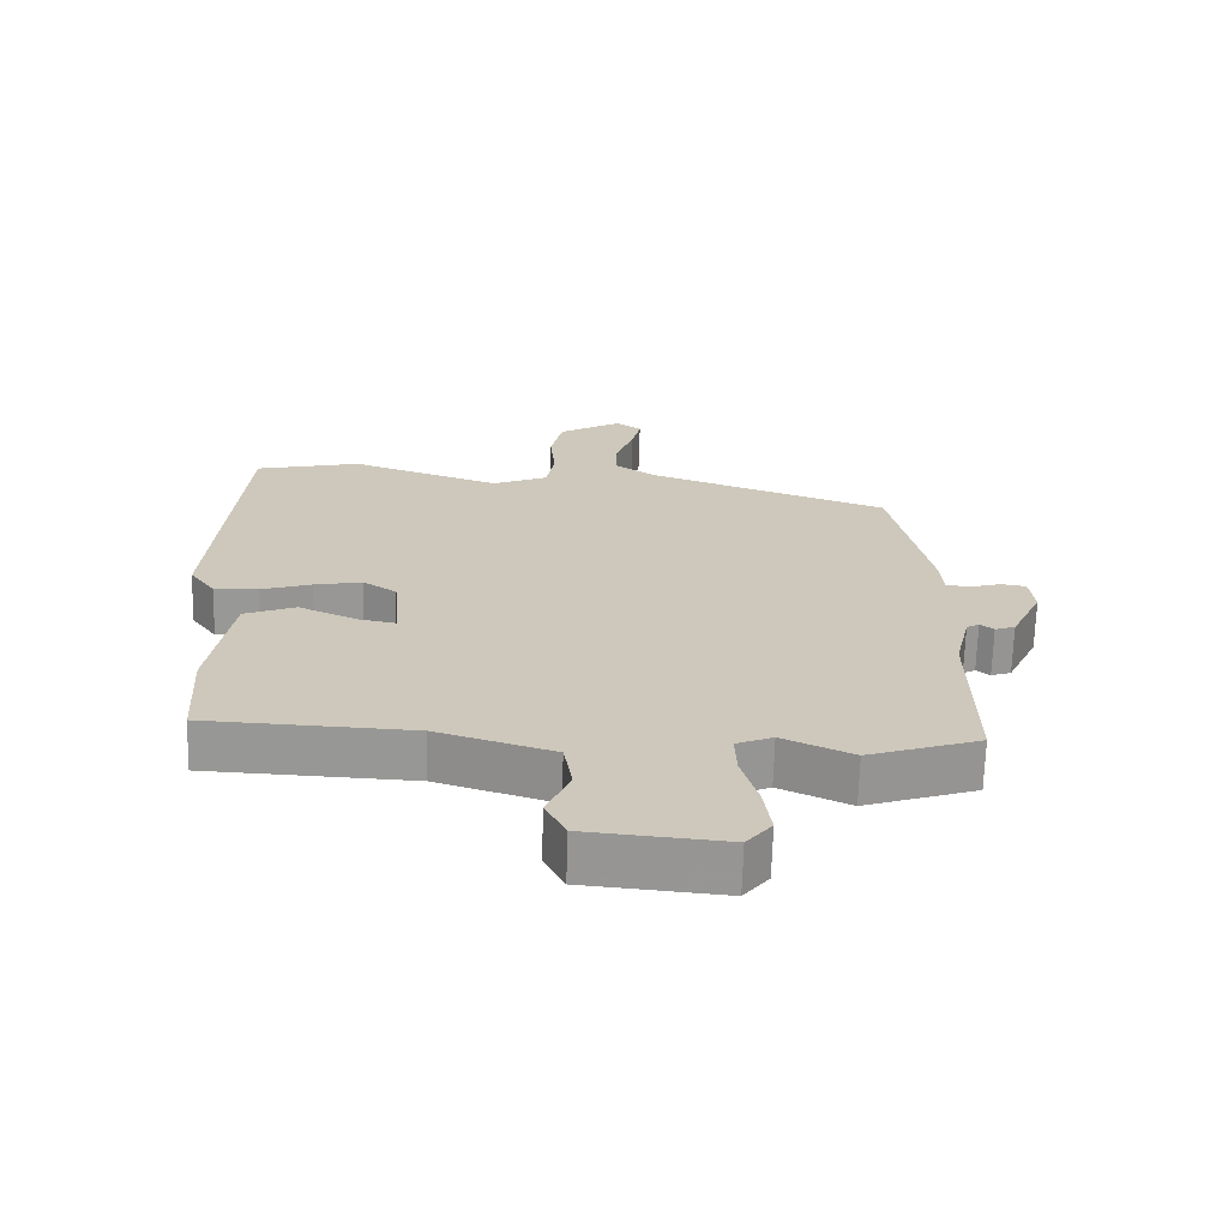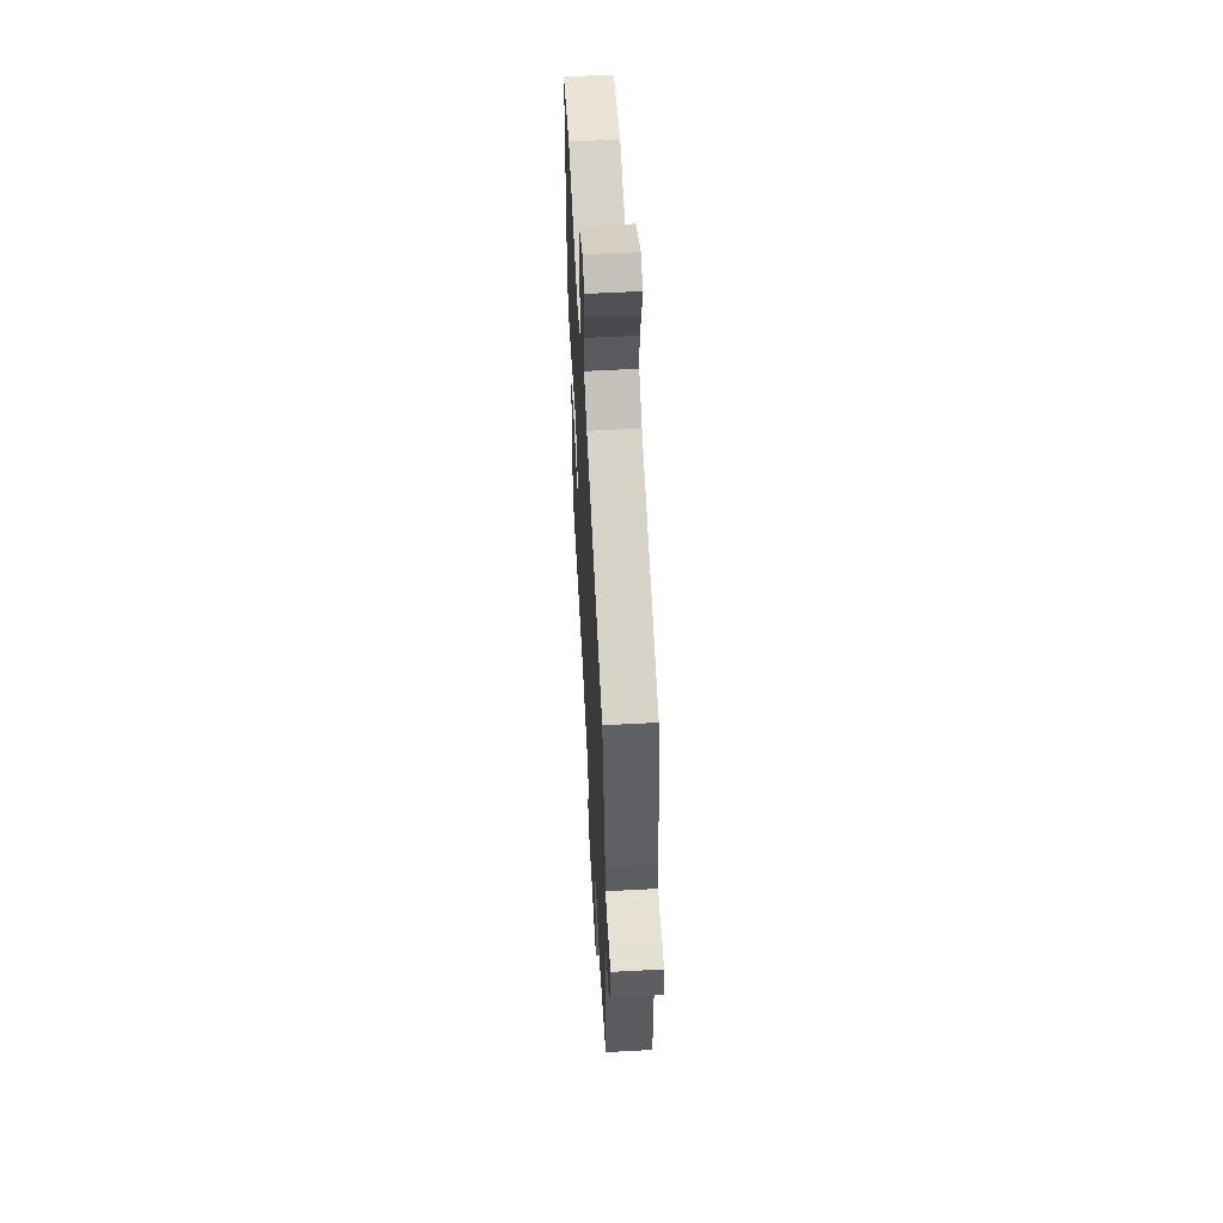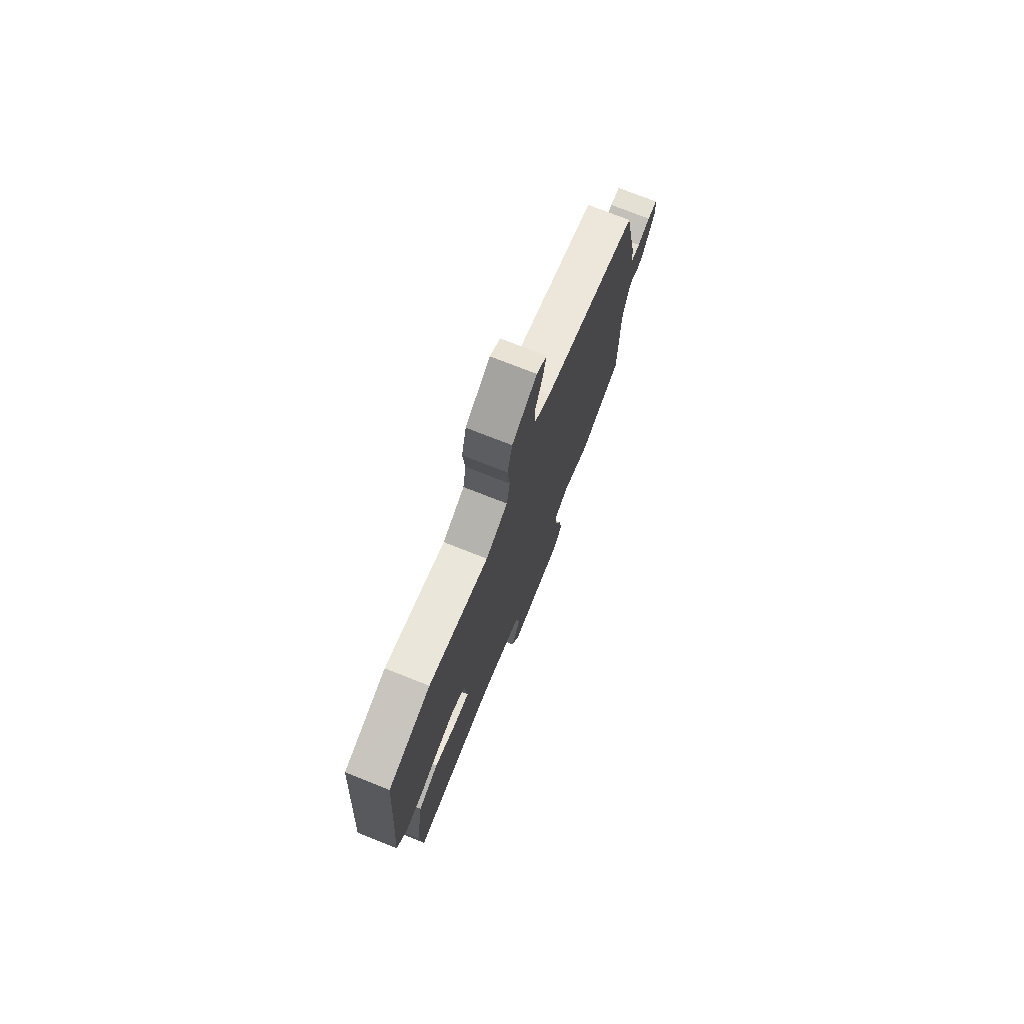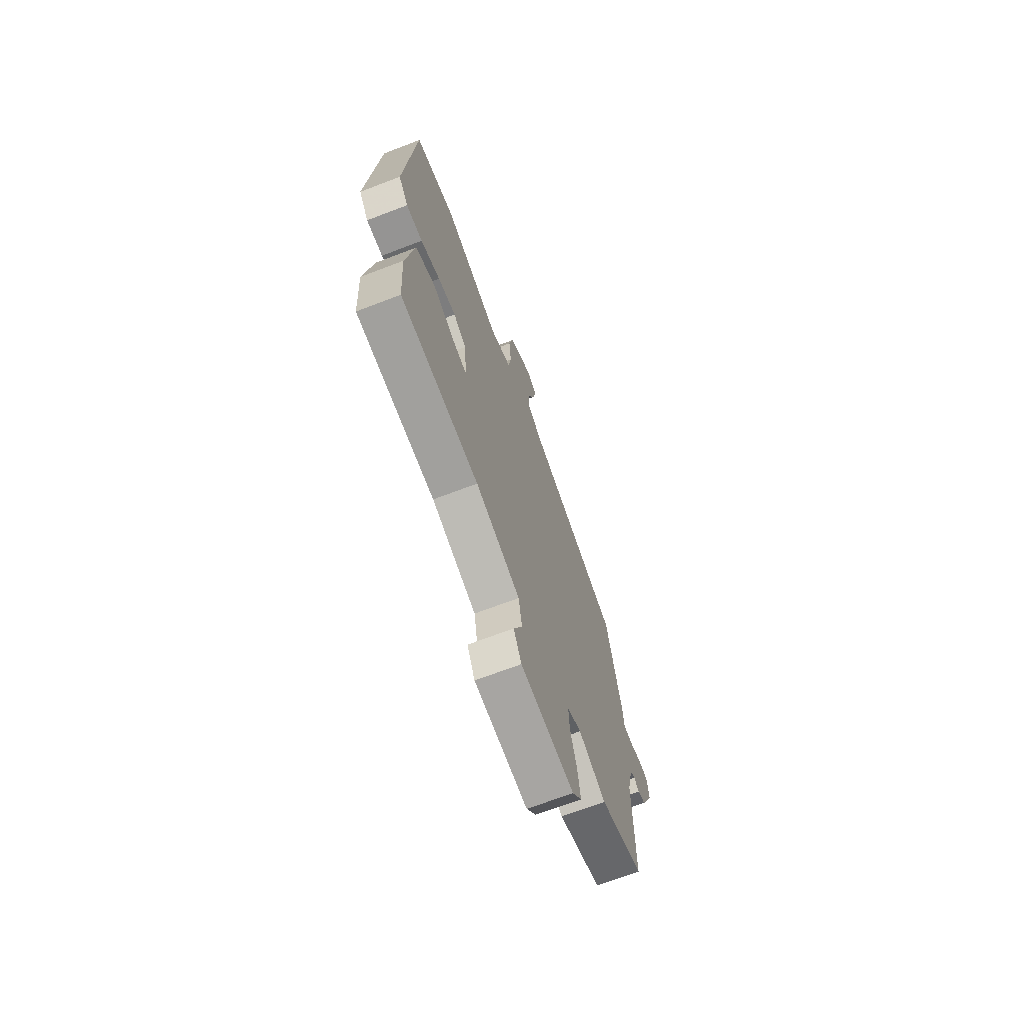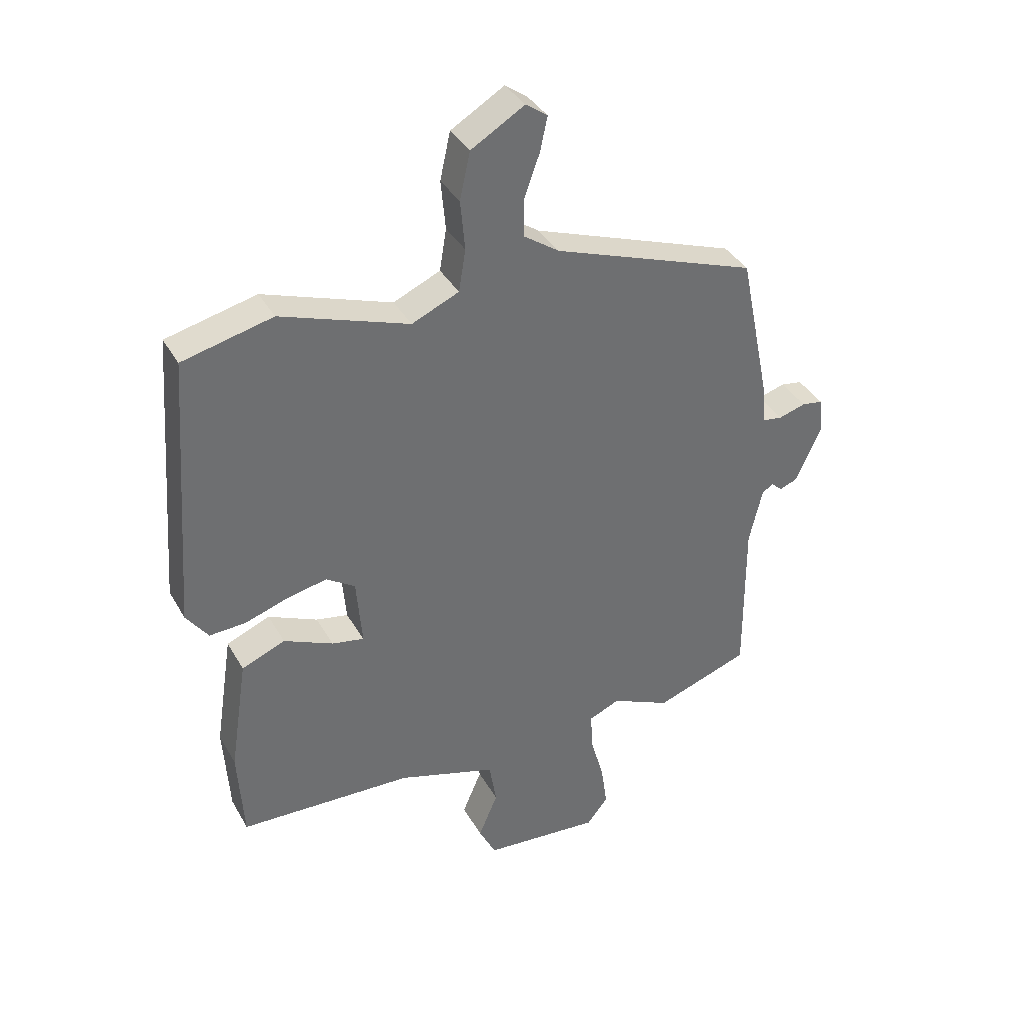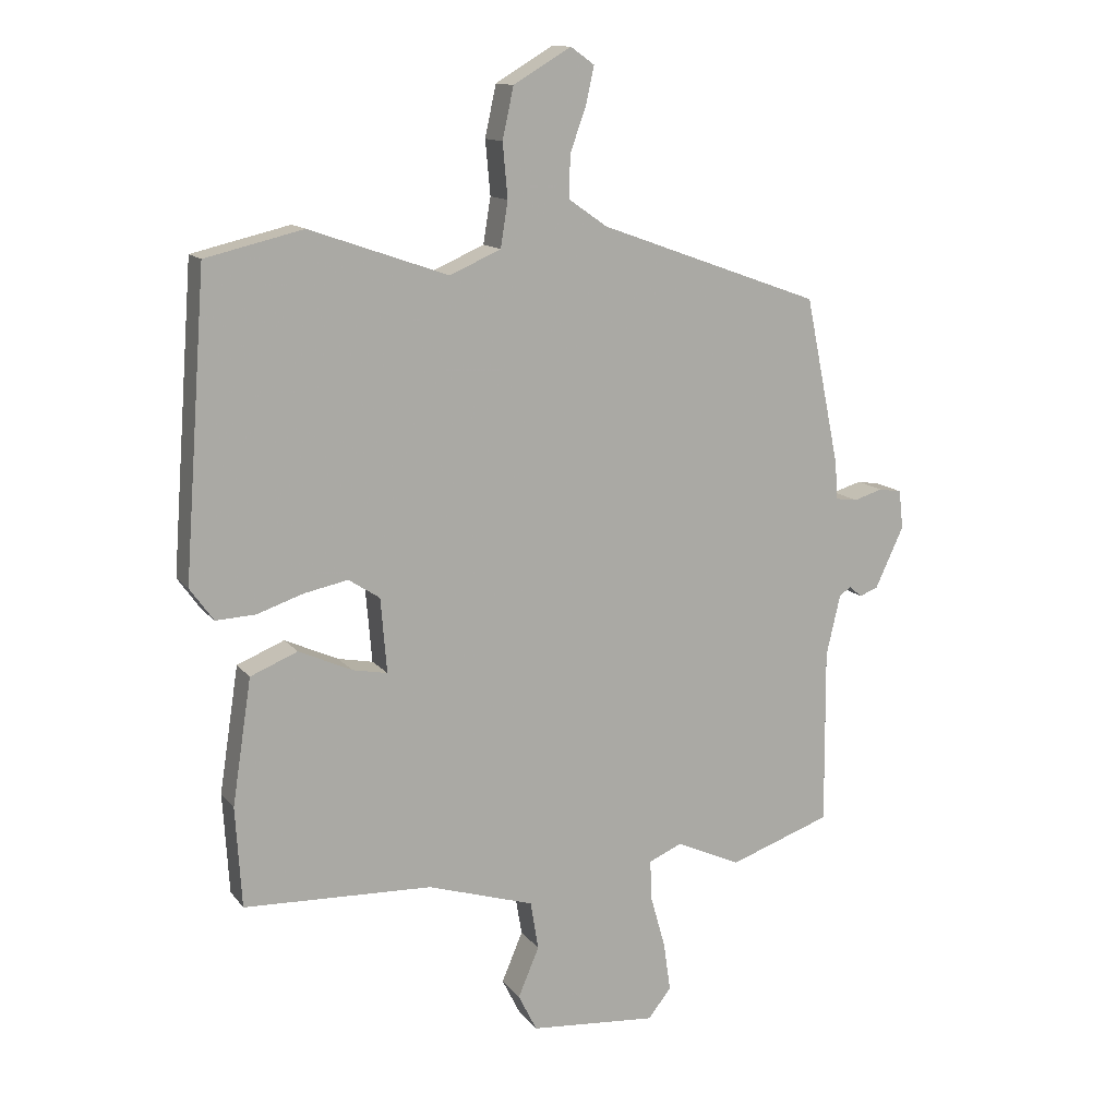
<metadata>
{"format":"obj","ext":"obj","renderer":"f3d","projection":"perspective","resolution":1024,"background":"white","views":[{"elev":-68.3,"azim":-1.7,"up":"+Z"},{"elev":57.0,"azim":86.8,"up":"+Z"},{"elev":75.5,"azim":-68.5,"up":"+Z"},{"elev":-69.5,"azim":-69.1,"up":"+Z"},{"elev":37.6,"azim":-26.6,"up":"+Z"},{"elev":13.2,"azim":-23.4,"up":"+Z"}]}
</metadata>
<code>
v 0.486 0.07 0.391
v 0.542 0.07 0.12
v 0.546 0.07 0.06
v 0.581 0.07 0.055
v 0.628 0.07 0.069
v 0.665 0.07 0.063
v 0.672 0.07 0.001
v 0.626 0.07 -0.098
v 0.596 0.07 -0.109
v 0.576 0.07 -0.092
v 0.557 0.07 -0.104
v 0.534 0.07 -0.203
v 0.536 0.07 -0.488
v 0.371 0.07 -0.545
v 0.267 0.07 -0.497
v 0.213 0.07 -0.52
v 0.216 0.07 -0.586
v 0.24 0.07 -0.671
v 0.251 0.07 -0.749
v 0.214 0.07 -0.796
v 0.009 0.07 -0.778
v -0.021 0.07 -0.718
v 0.013 0.07 -0.638
v 0 0.07 -0.56
v -0.172 0.07 -0.506
v -0.476 0.07 -0.493
v -0.486 0.07 -0.331
v -0.455 0.07 -0.129
v -0.379 0.07 -0.098
v -0.293 0.07 -0.137
v -0.237 0.07 -0.148
v -0.247 0.07 -0.028
v -0.297 0.07 0.005
v -0.367 0.07 -0.009
v -0.442 0.07 -0.034
v -0.506 0.07 -0.037
v -0.544 0.07 0.016
v -0.508 0.07 0.498
v -0.351 0.07 0.535
v -0.128 0.07 0.457
v -0.046 0.07 0.493
v -0.034 0.07 0.566
v -0.042 0.07 0.653
v -0.024 0.07 0.735
v 0.069 0.07 0.79
v 0.107 0.07 0.763
v 0.094 0.07 0.703
v 0.068 0.07 0.631
v 0.067 0.07 0.563
v 0.129 0.07 0.52
v 0.486 0 0.391
v 0.542 0 0.12
v 0.546 0 0.06
v 0.581 0 0.055
v 0.628 0 0.069
v 0.665 0 0.063
v 0.672 0 0.001
v 0.626 0 -0.098
v 0.596 0 -0.109
v 0.576 0 -0.092
v 0.557 0 -0.104
v 0.534 0 -0.203
v 0.536 0 -0.488
v 0.371 0 -0.545
v 0.267 0 -0.497
v 0.213 0 -0.52
v 0.216 0 -0.586
v 0.24 0 -0.671
v 0.251 0 -0.749
v 0.214 0 -0.796
v 0.009 0 -0.778
v -0.021 0 -0.718
v 0.013 0 -0.638
v 0 0 -0.56
v -0.172 0 -0.506
v -0.476 0 -0.493
v -0.486 0 -0.331
v -0.455 0 -0.129
v -0.379 0 -0.098
v -0.293 0 -0.137
v -0.237 0 -0.148
v -0.247 0 -0.028
v -0.297 0 0.005
v -0.367 0 -0.009
v -0.442 0 -0.034
v -0.506 0 -0.037
v -0.544 0 0.016
v -0.508 0 0.498
v -0.351 0 0.535
v -0.128 0 0.457
v -0.046 0 0.493
v -0.034 0 0.566
v -0.042 0 0.653
v -0.024 0 0.735
v 0.069 0 0.79
v 0.107 0 0.763
v 0.094 0 0.703
v 0.068 0 0.631
v 0.067 0 0.563
v 0.129 0 0.52
f 46 47 48
f 45 46 48
f 44 45 48
f 43 44 48
f 42 43 48
f 41 42 48 49
f 38 39 40
f 37 38 40
f 36 37 40
f 35 36 40
f 34 35 40
f 33 34 40 41
f 41 49 50
f 33 41 50
f 32 33 50
f 28 29 30
f 27 28 30
f 26 27 30
f 25 26 30
f 24 25 30 31
f 21 22 23
f 20 21 23
f 19 20 23
f 18 19 23
f 17 18 23
f 16 17 23 24
f 1 2 3
f 50 1 3
f 32 50 3
f 31 32 3
f 24 31 3
f 16 24 3
f 15 16 3
f 8 9 10
f 7 8 10
f 6 7 10
f 5 6 10
f 4 5 10
f 4 10 11
f 3 4 11 12
f 12 13 14 15
f 3 12 15
f 98 97 96
f 98 96 95
f 98 95 94
f 98 94 93
f 98 93 92
f 99 98 92 91
f 90 89 88
f 90 88 87
f 90 87 86
f 90 86 85
f 90 85 84
f 91 90 84 83
f 100 99 91
f 100 91 83
f 100 83 82
f 80 79 78
f 80 78 77
f 80 77 76
f 80 76 75
f 81 80 75 74
f 73 72 71
f 73 71 70
f 73 70 69
f 73 69 68
f 73 68 67
f 74 73 67 66
f 53 52 51
f 53 51 100
f 53 100 82
f 53 82 81
f 53 81 74
f 53 74 66
f 53 66 65
f 60 59 58
f 60 58 57
f 60 57 56
f 60 56 55
f 60 55 54
f 61 60 54
f 62 61 54 53
f 65 64 63 62
f 65 62 53
f 1 51 52 2
f 2 52 53 3
f 3 53 54 4
f 4 54 55 5
f 5 55 56 6
f 6 56 57 7
f 7 57 58 8
f 8 58 59 9
f 9 59 60 10
f 10 60 61 11
f 11 61 62 12
f 12 62 63 13
f 13 63 64 14
f 14 64 65 15
f 15 65 66 16
f 16 66 67 17
f 17 67 68 18
f 18 68 69 19
f 19 69 70 20
f 20 70 71 21
f 21 71 72 22
f 22 72 73 23
f 23 73 74 24
f 24 74 75 25
f 25 75 76 26
f 26 76 77 27
f 27 77 78 28
f 28 78 79 29
f 29 79 80 30
f 30 80 81 31
f 31 81 82 32
f 32 82 83 33
f 33 83 84 34
f 34 84 85 35
f 35 85 86 36
f 36 86 87 37
f 37 87 88 38
f 38 88 89 39
f 39 89 90 40
f 40 90 91 41
f 41 91 92 42
f 42 92 93 43
f 43 93 94 44
f 44 94 95 45
f 45 95 96 46
f 46 96 97 47
f 47 97 98 48
f 48 98 99 49
f 49 99 100 50
f 50 100 51 1

</code>
